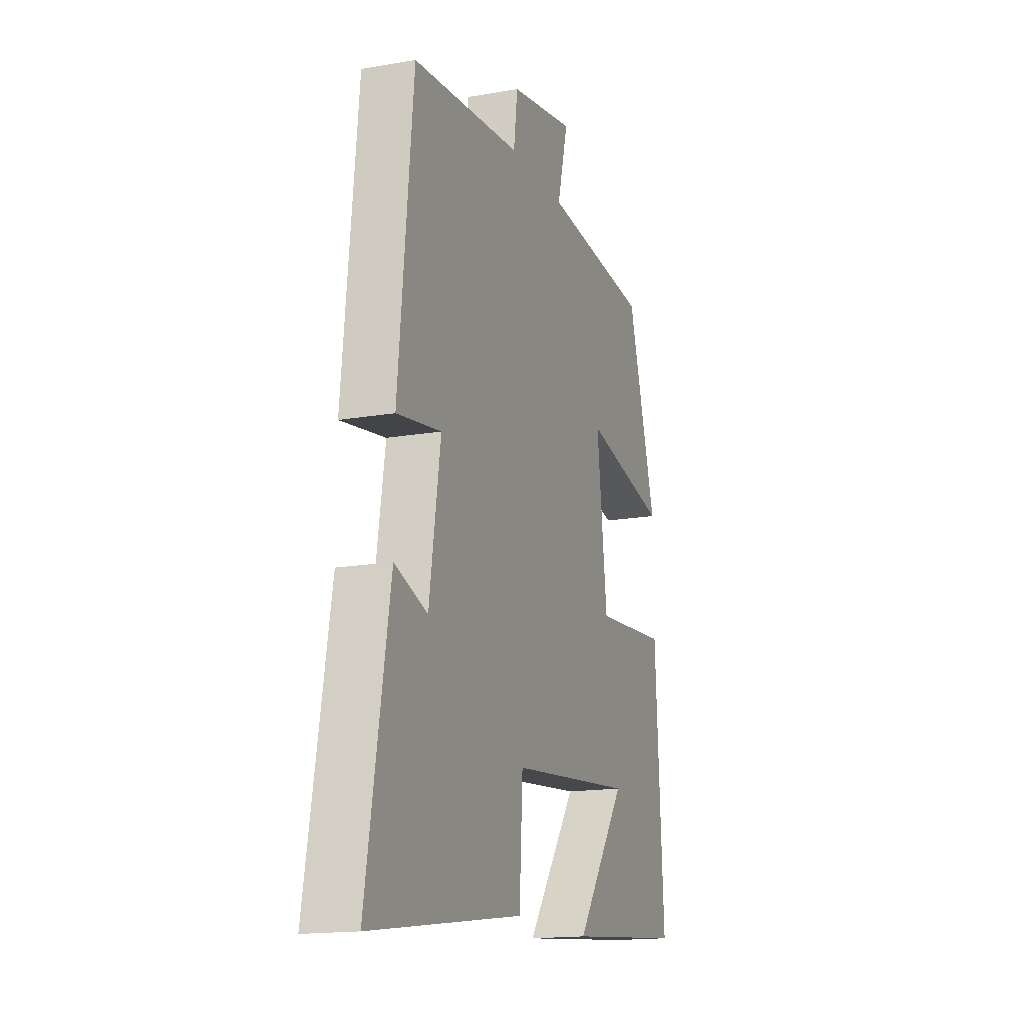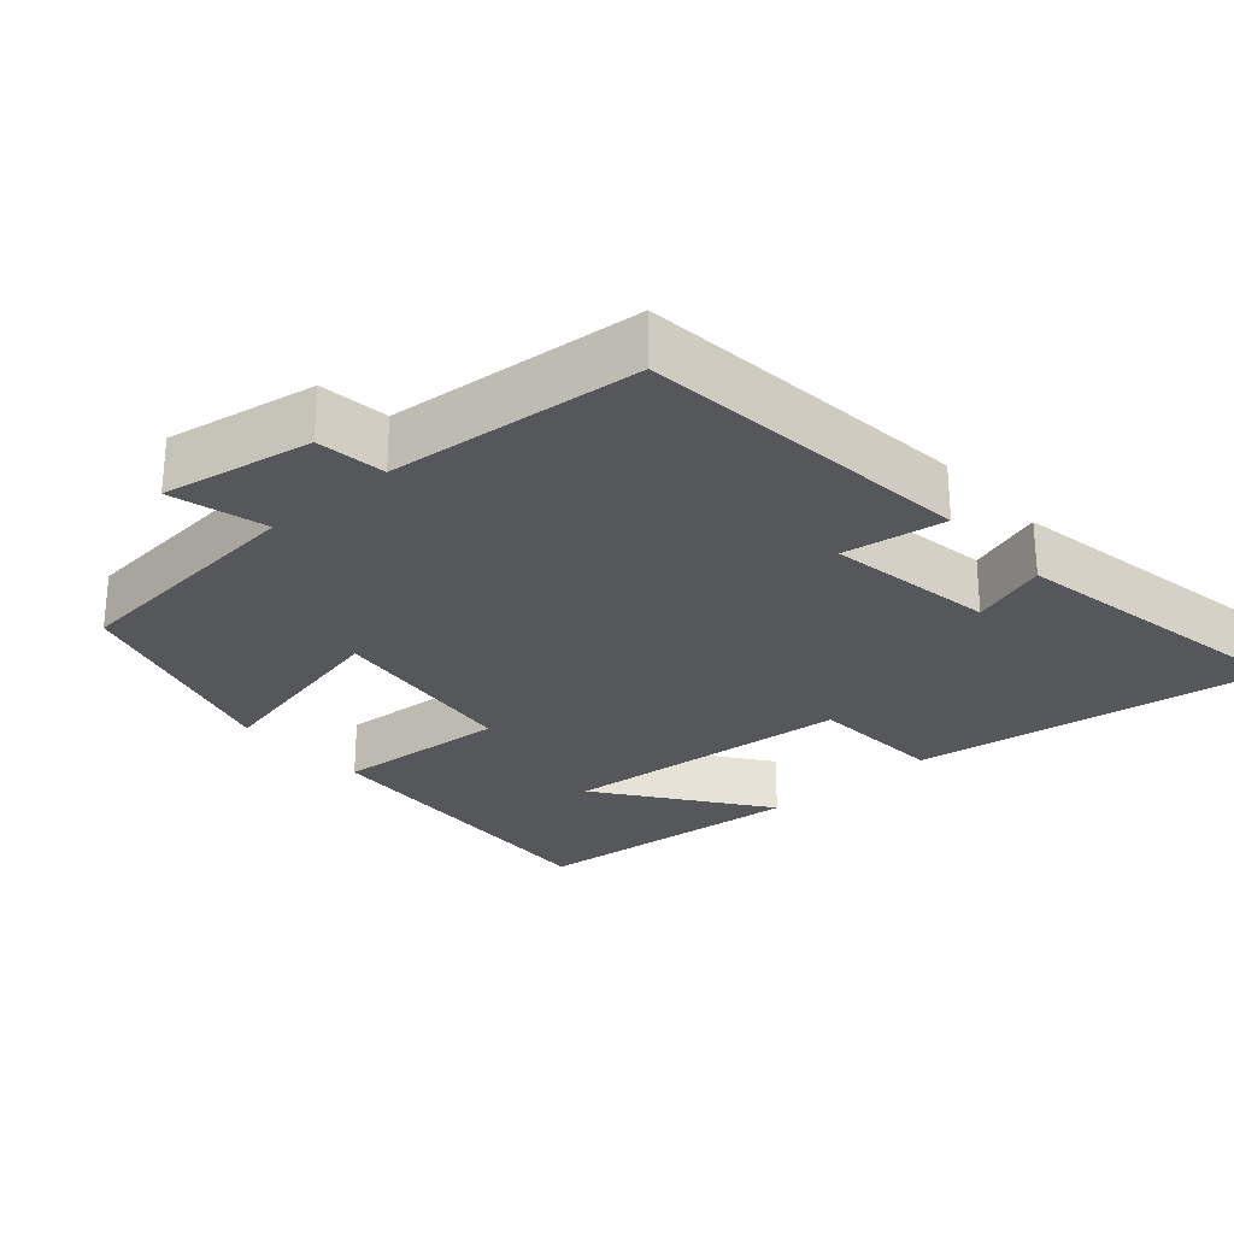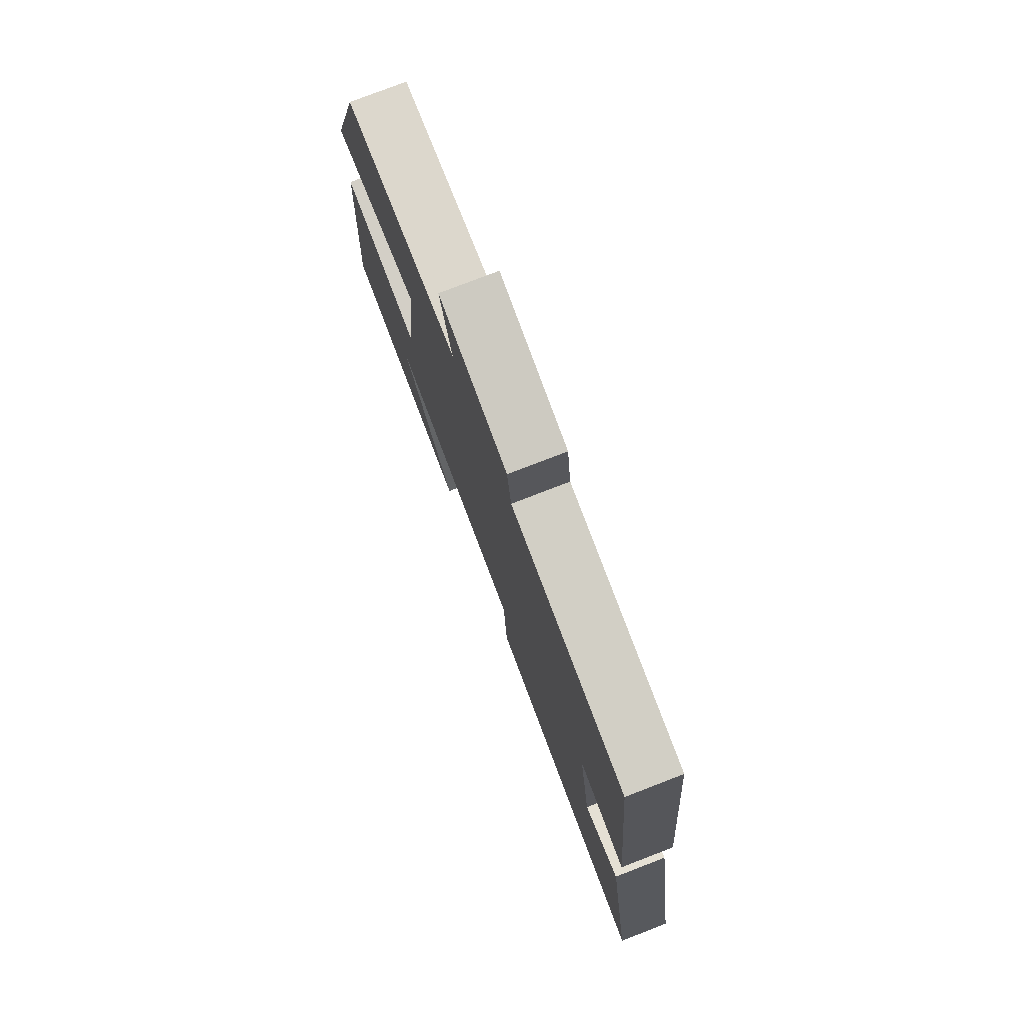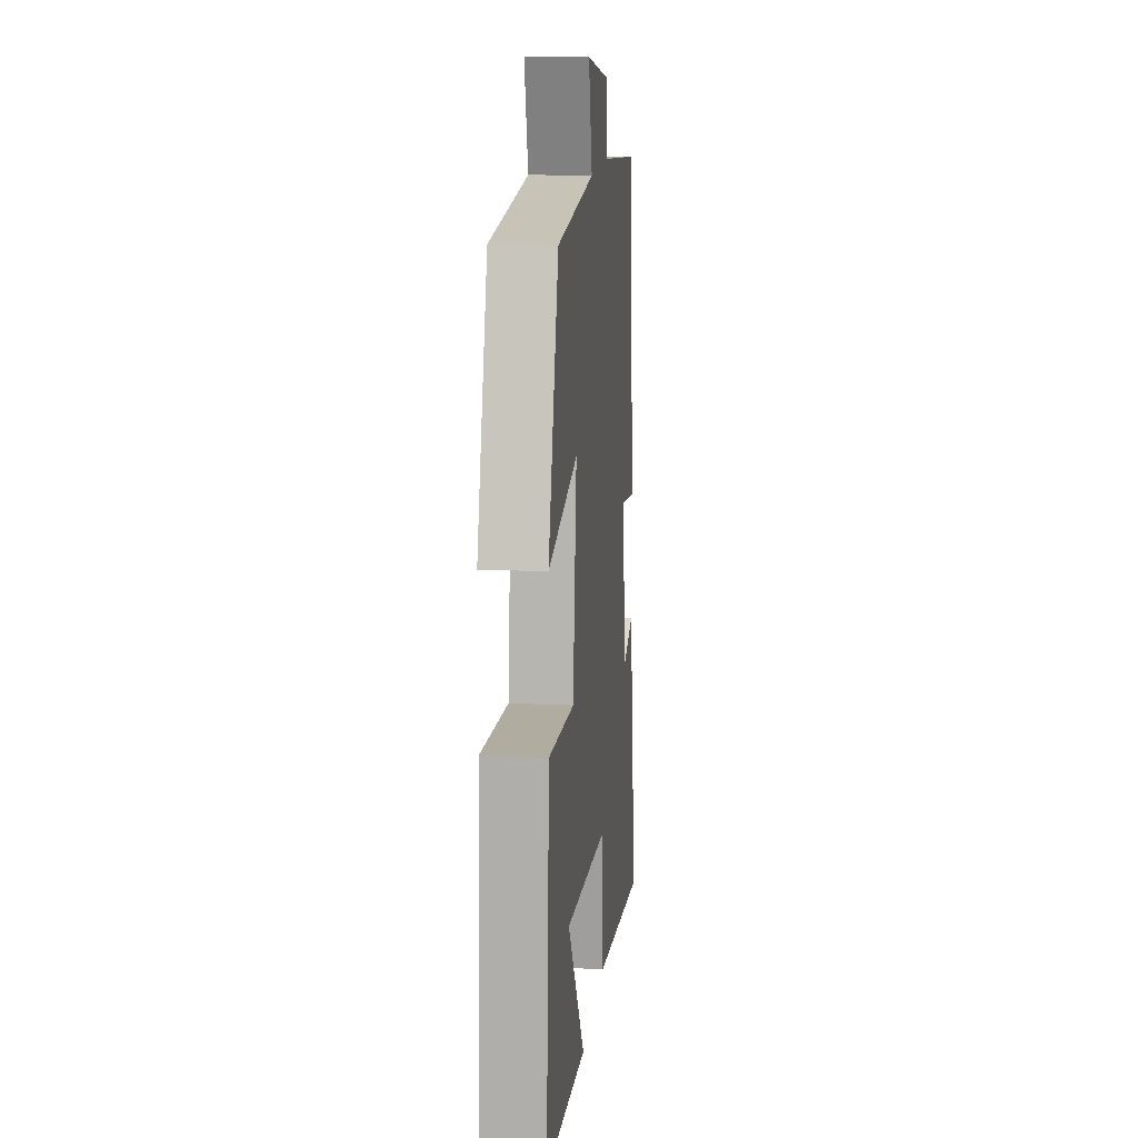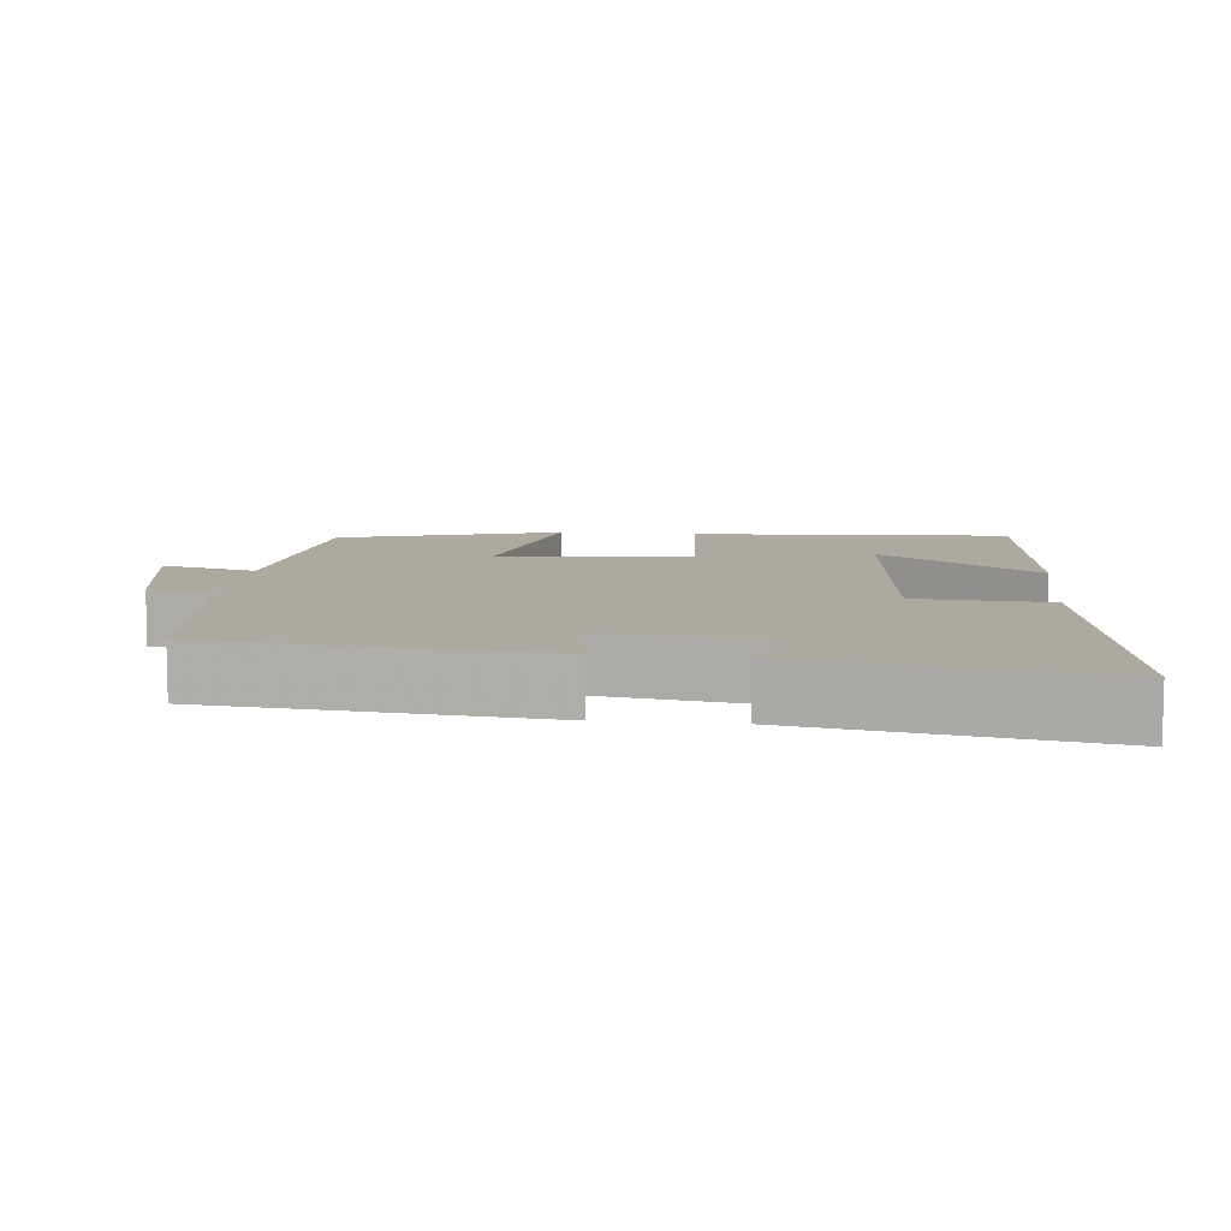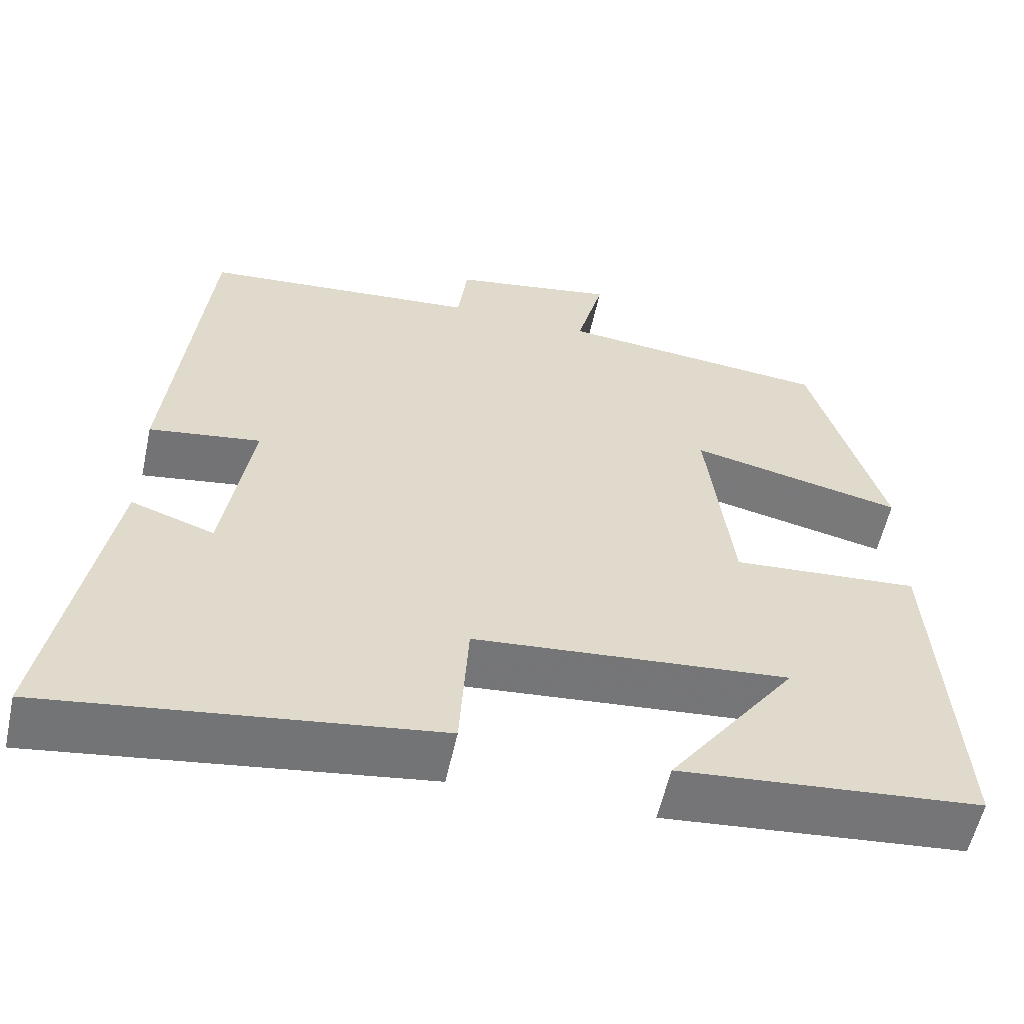
<metadata>
{"format":"obj","ext":"obj","renderer":"f3d","projection":"perspective","resolution":1024,"background":"white","views":[{"elev":-16.1,"azim":110.0,"up":"+Z"},{"elev":-27.0,"azim":41.6,"up":"+Y"},{"elev":77.5,"azim":68.9,"up":"+Z"},{"elev":14.4,"azim":-84.0,"up":"+Z"},{"elev":9.0,"azim":95.9,"up":"+Y"},{"elev":-57.4,"azim":167.7,"up":"+Z"}]}
</metadata>
<code>
v -0.409 0.07 0.468
v -0.071 0.07 0.5
v -0.105 0.07 0.63
v 0.099 0.07 0.594
v 0.111 0.07 0.5
v 0.454 0.07 0.469
v 0.5 0.07 0.013
v 0.361 0.07 0.034
v 0.397 0.07 -0.194
v 0.5 0.07 -0.159
v 0.572 0.07 -0.568
v 0.092 0.07 -0.5
v 0.081 0.07 -0.317
v -0.311 0.07 -0.281
v -0.152 0.07 -0.5
v -0.526 0.07 -0.465
v -0.5 0.07 -0.027
v -0.267 0.07 -0.045
v -0.235 0.07 0.221
v -0.5 0.07 0.163
v -0.409 0 0.468
v -0.071 0 0.5
v -0.105 0 0.63
v 0.099 0 0.594
v 0.111 0 0.5
v 0.454 0 0.469
v 0.5 0 0.013
v 0.361 0 0.034
v 0.397 0 -0.194
v 0.5 0 -0.159
v 0.572 0 -0.568
v 0.092 0 -0.5
v 0.081 0 -0.317
v -0.311 0 -0.281
v -0.152 0 -0.5
v -0.526 0 -0.465
v -0.5 0 -0.027
v -0.267 0 -0.045
v -0.235 0 0.221
v -0.5 0 0.163
f 19 20 1 2
f 18 19 2
f 16 17 18
f 14 15 16
f 14 16 18
f 13 14 18 2
f 9 10 11 12
f 8 9 12 13
f 5 6 7 8
f 5 8 13 2
f 2 3 4 5
f 22 21 40 39
f 22 39 38
f 38 37 36
f 36 35 34
f 38 36 34
f 22 38 34 33
f 32 31 30 29
f 33 32 29 28
f 28 27 26 25
f 22 33 28 25
f 25 24 23 22
f 1 21 22 2
f 2 22 23 3
f 3 23 24 4
f 4 24 25 5
f 5 25 26 6
f 6 26 27 7
f 7 27 28 8
f 8 28 29 9
f 9 29 30 10
f 10 30 31 11
f 11 31 32 12
f 12 32 33 13
f 13 33 34 14
f 14 34 35 15
f 15 35 36 16
f 16 36 37 17
f 17 37 38 18
f 18 38 39 19
f 19 39 40 20
f 20 40 21 1

</code>
